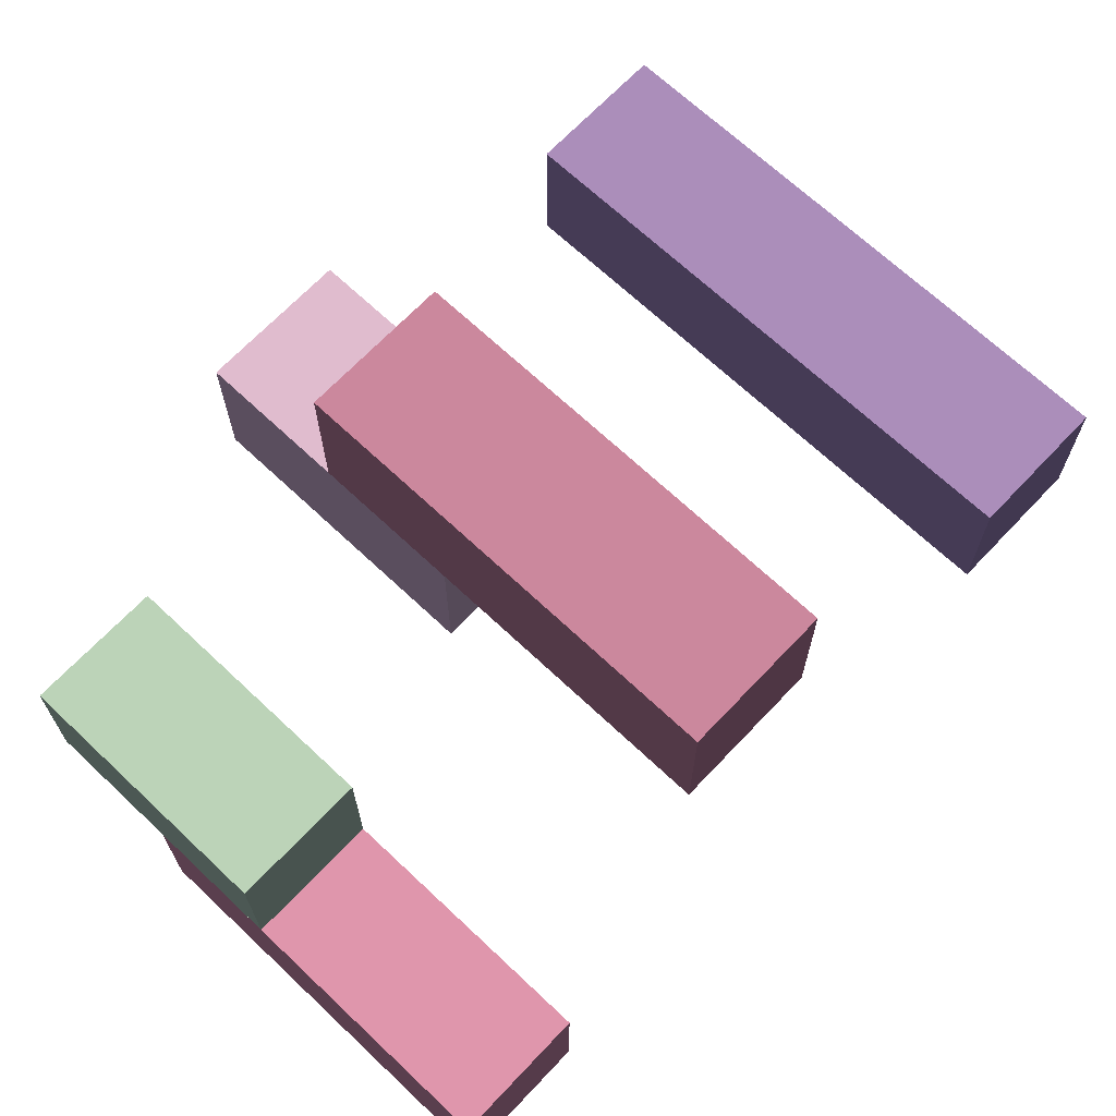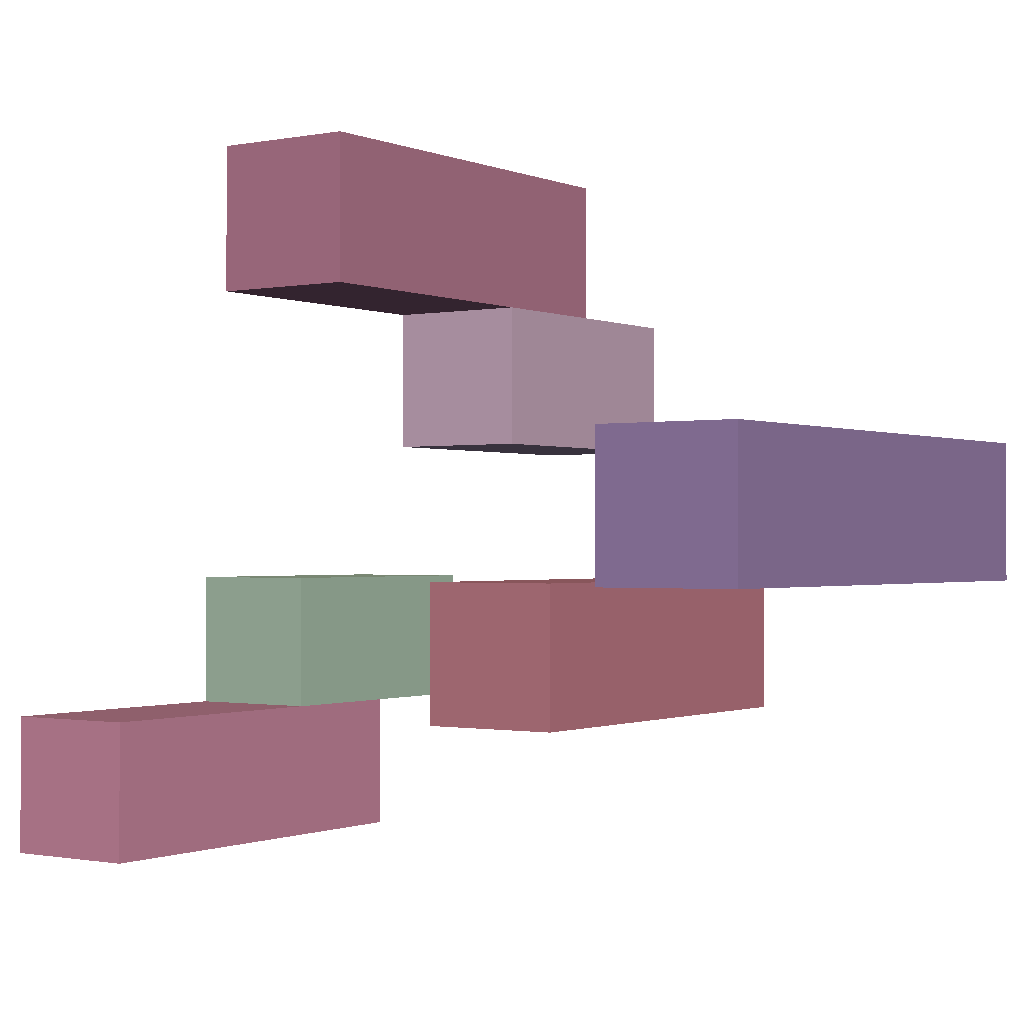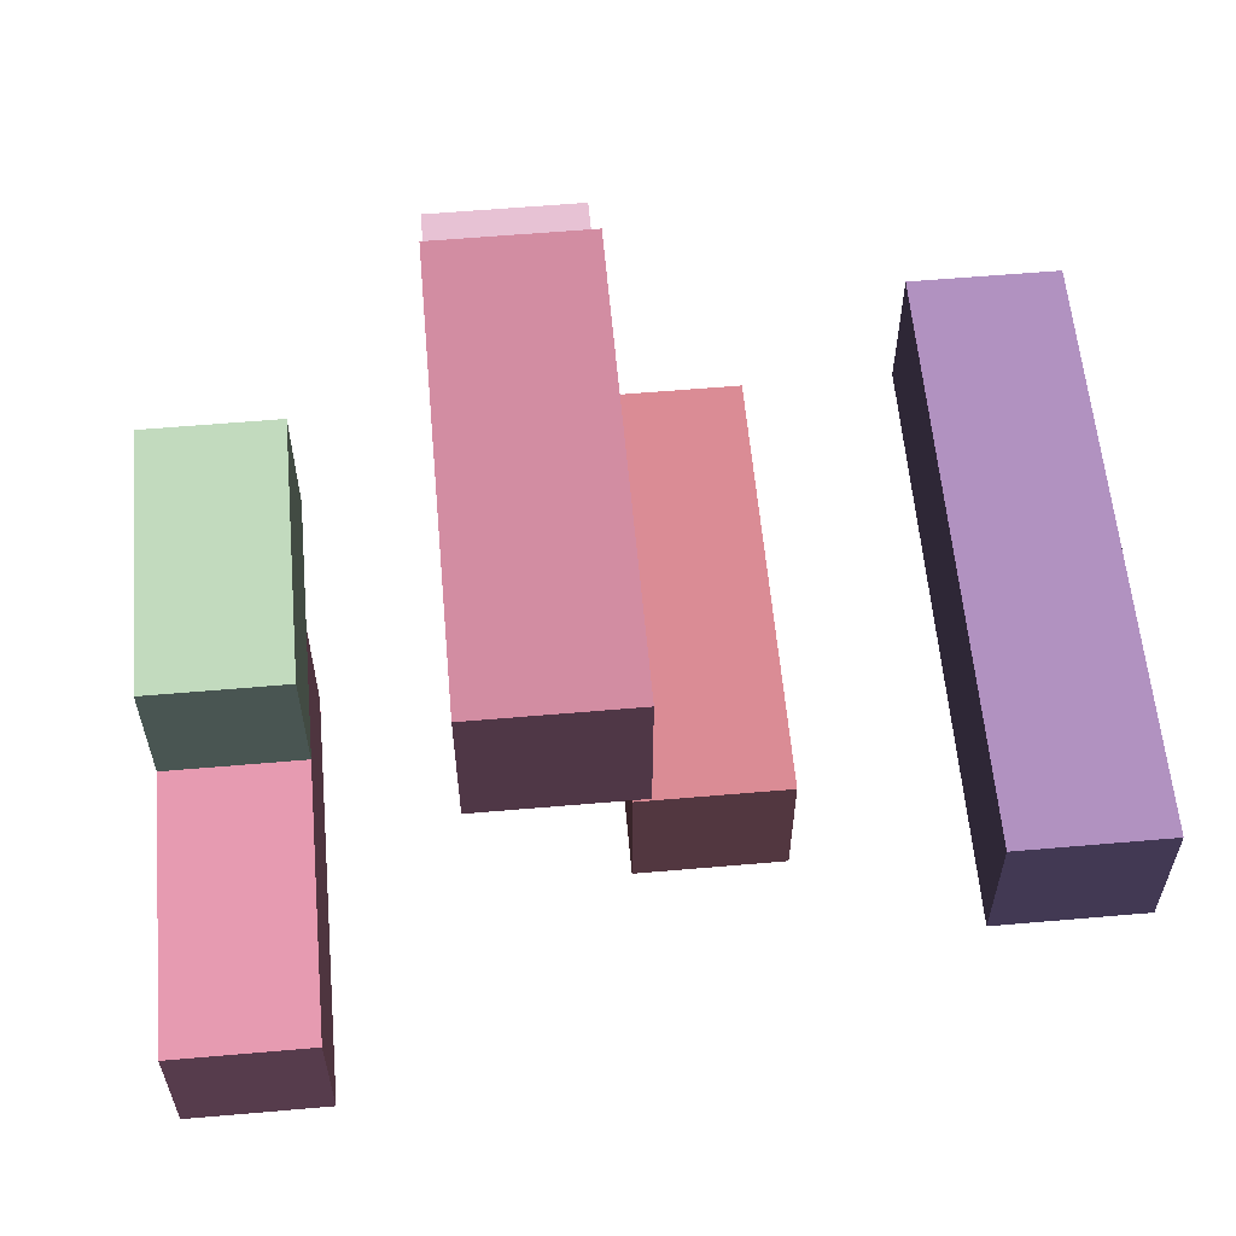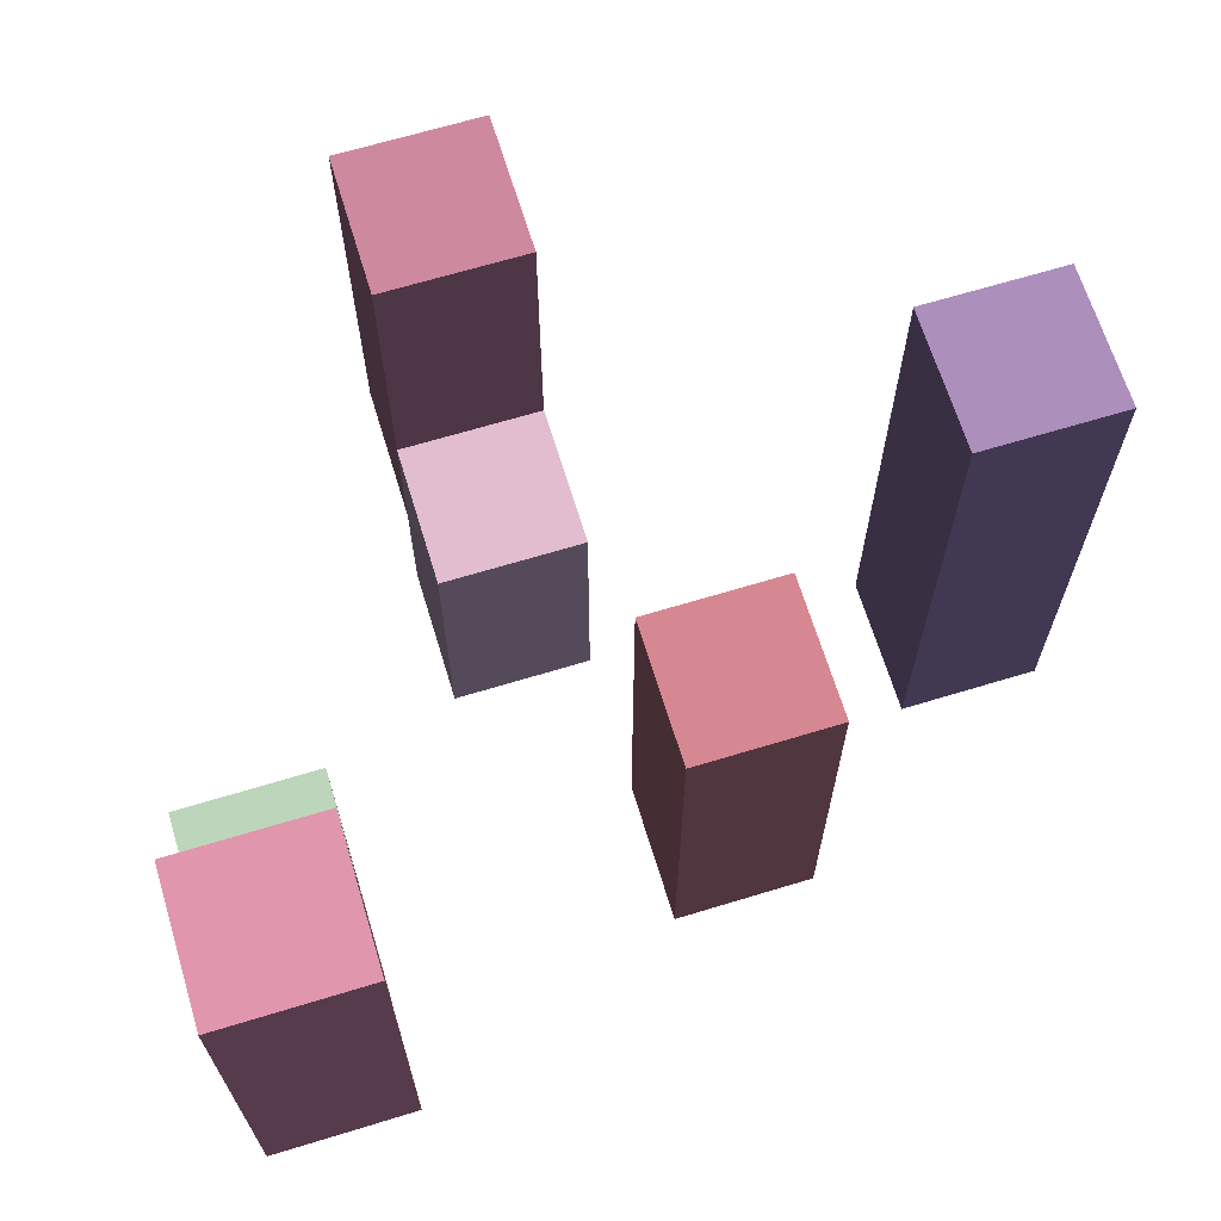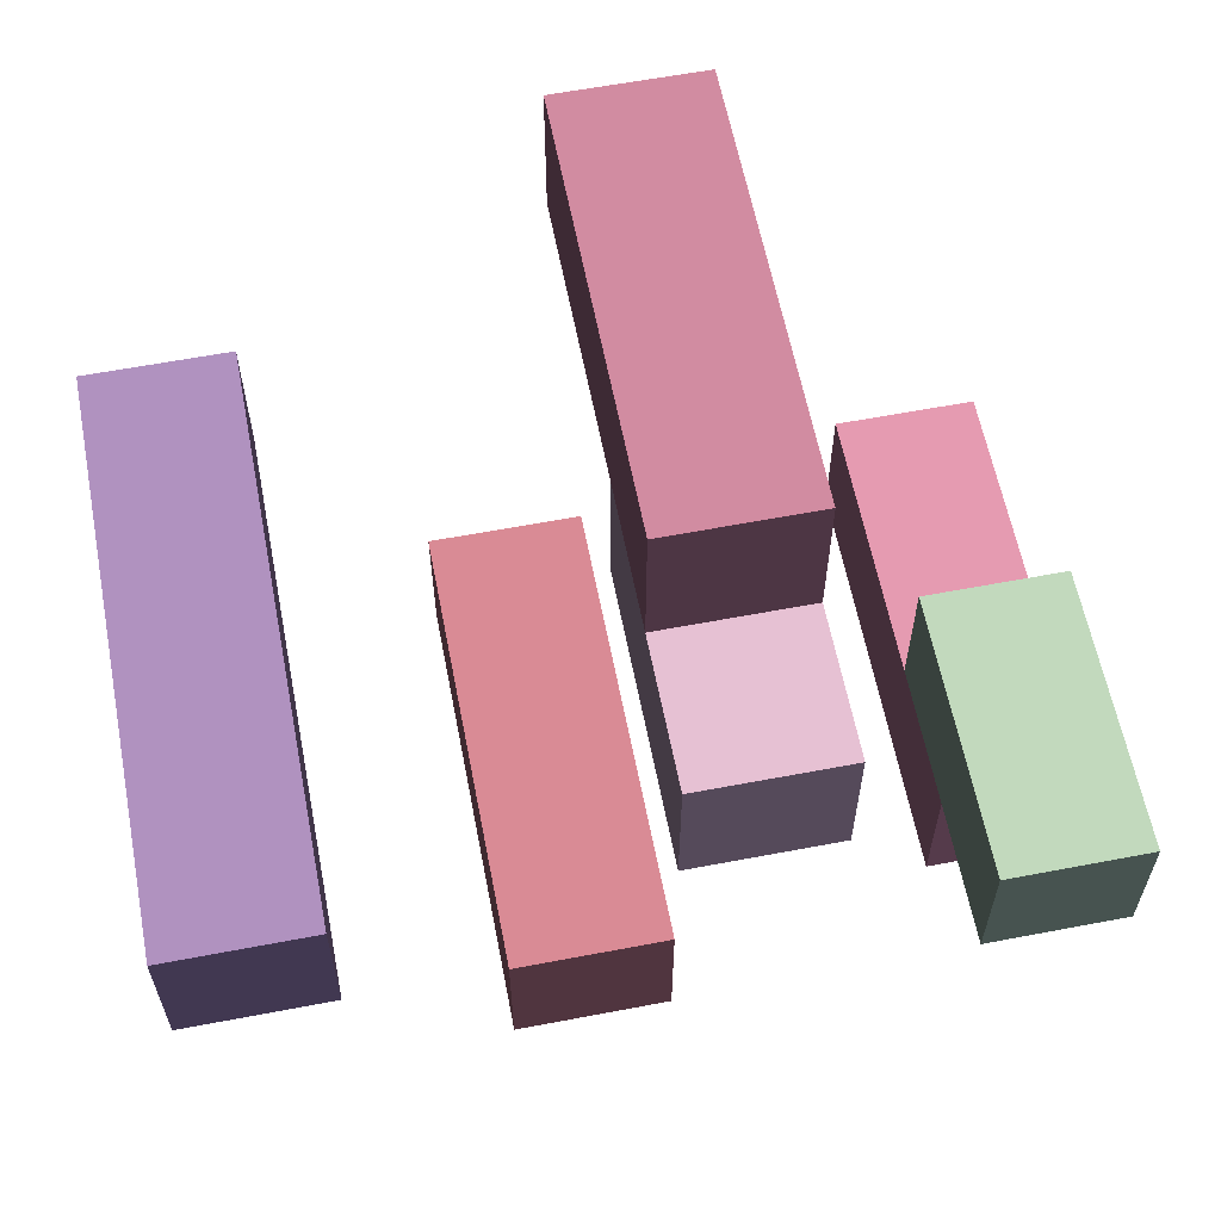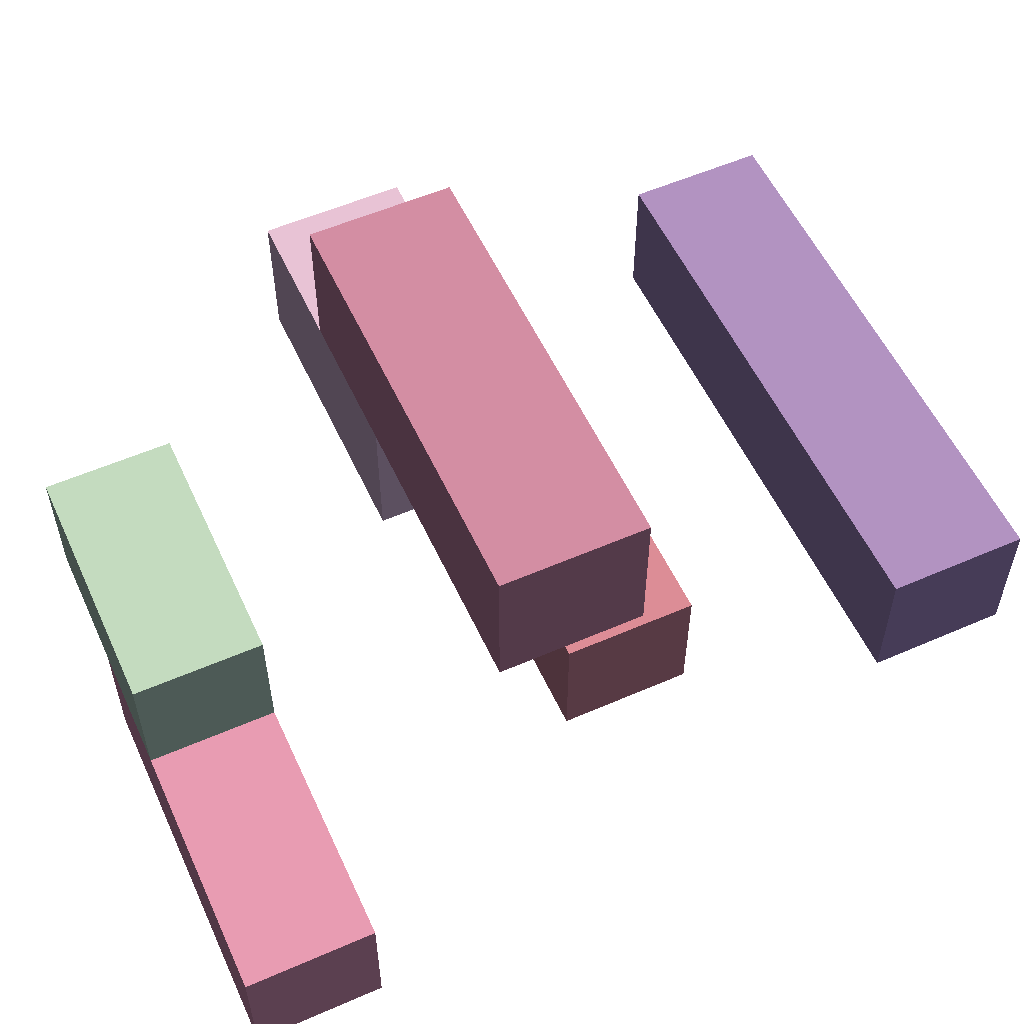
<metadata>
{"format":"obj","ext":"obj","renderer":"f3d","projection":"perspective","resolution":1024,"background":"white","views":[{"elev":68.0,"azim":133.4,"up":"+Z"},{"elev":-0.8,"azim":-145.3,"up":"+Z"},{"elev":59.3,"azim":174.9,"up":"+Z"},{"elev":66.6,"azim":163.0,"up":"+Y"},{"elev":60.7,"azim":-11.0,"up":"+Z"},{"elev":55.7,"azim":155.4,"up":"+Z"}]}
</metadata>
<code>
v -10.56 3.2 -6.56 0.8314 0.9529 0.8784
v -10.4 3.2 -6.56 0.8314 0.9529 0.8784
v -10.4 3.2 -6.4 0.8314 0.9529 0.8784
v -10.56 3.2 -6.4 0.8314 0.9529 0.8784
v -10.4 3.52 -6.56 0.8314 0.9529 0.8784
v -10.56 3.52 -6.56 0.8314 0.9529 0.8784
v -10.56 3.52 -6.4 0.8314 0.9529 0.8784
v -10.4 3.52 -6.4 0.8314 0.9529 0.8784
v -10.4 3.52 -6.4 0.8314 0.9529 0.8784
v -10.56 3.52 -6.4 0.8314 0.9529 0.8784
v -10.56 3.2 -6.4 0.8314 0.9529 0.8784
v -10.4 3.2 -6.4 0.8314 0.9529 0.8784
v -10.56 3.52 -6.56 0.8314 0.9529 0.8784
v -10.4 3.52 -6.56 0.8314 0.9529 0.8784
v -10.4 3.2 -6.56 0.8314 0.9529 0.8784
v -10.56 3.2 -6.56 0.8314 0.9529 0.8784
v -10.4 3.52 -6.56 0.8314 0.9529 0.8784
v -10.4 3.52 -6.4 0.8314 0.9529 0.8784
v -10.4 3.2 -6.4 0.8314 0.9529 0.8784
v -10.4 3.2 -6.56 0.8314 0.9529 0.8784
v -10.56 3.52 -6.4 0.8314 0.9529 0.8784
v -10.56 3.52 -6.56 0.8314 0.9529 0.8784
v -10.56 3.2 -6.56 0.8314 0.9529 0.8784
v -10.56 3.2 -6.4 0.8314 0.9529 0.8784
v -10.56 3.36 -6.72 0.9843 0.6784 0.8196
v -10.4 3.36 -6.72 0.9843 0.6784 0.8196
v -10.4 3.36 -6.56 0.9843 0.6784 0.8196
v -10.56 3.36 -6.56 0.9843 0.6784 0.8196
v -10.4 3.84 -6.72 0.9843 0.6784 0.8196
v -10.56 3.84 -6.72 0.9843 0.6784 0.8196
v -10.56 3.84 -6.56 0.9843 0.6784 0.8196
v -10.4 3.84 -6.56 0.9843 0.6784 0.8196
v -10.4 3.84 -6.56 0.9843 0.6784 0.8196
v -10.56 3.84 -6.56 0.9843 0.6784 0.8196
v -10.56 3.36 -6.56 0.9843 0.6784 0.8196
v -10.4 3.36 -6.56 0.9843 0.6784 0.8196
v -10.56 3.84 -6.72 0.9843 0.6784 0.8196
v -10.4 3.84 -6.72 0.9843 0.6784 0.8196
v -10.4 3.36 -6.72 0.9843 0.6784 0.8196
v -10.56 3.36 -6.72 0.9843 0.6784 0.8196
v -10.4 3.84 -6.72 0.9843 0.6784 0.8196
v -10.4 3.84 -6.56 0.9843 0.6784 0.8196
v -10.4 3.36 -6.56 0.9843 0.6784 0.8196
v -10.4 3.36 -6.72 0.9843 0.6784 0.8196
v -10.56 3.84 -6.56 0.9843 0.6784 0.8196
v -10.56 3.84 -6.72 0.9843 0.6784 0.8196
v -10.56 3.36 -6.72 0.9843 0.6784 0.8196
v -10.56 3.36 -6.56 0.9843 0.6784 0.8196
v -10.88 3.2 -6.24 0.9882 0.8471 0.9804
v -10.72 3.2 -6.24 0.9882 0.8471 0.9804
v -10.72 3.2 -6.08 0.9882 0.8471 0.9804
v -10.88 3.2 -6.08 0.9882 0.8471 0.9804
v -10.72 3.52 -6.24 0.9882 0.8471 0.9804
v -10.88 3.52 -6.24 0.9882 0.8471 0.9804
v -10.88 3.52 -6.08 0.9882 0.8471 0.9804
v -10.72 3.52 -6.08 0.9882 0.8471 0.9804
v -10.72 3.52 -6.08 0.9882 0.8471 0.9804
v -10.88 3.52 -6.08 0.9882 0.8471 0.9804
v -10.88 3.2 -6.08 0.9882 0.8471 0.9804
v -10.72 3.2 -6.08 0.9882 0.8471 0.9804
v -10.88 3.52 -6.24 0.9882 0.8471 0.9804
v -10.72 3.52 -6.24 0.9882 0.8471 0.9804
v -10.72 3.2 -6.24 0.9882 0.8471 0.9804
v -10.88 3.2 -6.24 0.9882 0.8471 0.9804
v -10.72 3.52 -6.24 0.9882 0.8471 0.9804
v -10.72 3.52 -6.08 0.9882 0.8471 0.9804
v -10.72 3.2 -6.08 0.9882 0.8471 0.9804
v -10.72 3.2 -6.24 0.9882 0.8471 0.9804
v -10.88 3.52 -6.08 0.9882 0.8471 0.9804
v -10.88 3.52 -6.24 0.9882 0.8471 0.9804
v -10.88 3.2 -6.24 0.9882 0.8471 0.9804
v -10.88 3.2 -6.08 0.9882 0.8471 0.9804
v -10.88 3.36 -6.08 0.898 0.6157 0.749
v -10.72 3.36 -6.08 0.898 0.6157 0.749
v -10.72 3.36 -5.92 0.898 0.6157 0.749
v -10.88 3.36 -5.92 0.898 0.6157 0.749
v -10.72 3.84 -6.08 0.898 0.6157 0.749
v -10.88 3.84 -6.08 0.898 0.6157 0.749
v -10.88 3.84 -5.92 0.898 0.6157 0.749
v -10.72 3.84 -5.92 0.898 0.6157 0.749
v -10.72 3.84 -5.92 0.898 0.6157 0.749
v -10.88 3.84 -5.92 0.898 0.6157 0.749
v -10.88 3.36 -5.92 0.898 0.6157 0.749
v -10.72 3.36 -5.92 0.898 0.6157 0.749
v -10.88 3.84 -6.08 0.898 0.6157 0.749
v -10.72 3.84 -6.08 0.898 0.6157 0.749
v -10.72 3.36 -6.08 0.898 0.6157 0.749
v -10.88 3.36 -6.08 0.898 0.6157 0.749
v -10.72 3.84 -6.08 0.898 0.6157 0.749
v -10.72 3.84 -5.92 0.898 0.6157 0.749
v -10.72 3.36 -5.92 0.898 0.6157 0.749
v -10.72 3.36 -6.08 0.898 0.6157 0.749
v -10.88 3.84 -5.92 0.898 0.6157 0.749
v -10.88 3.84 -6.08 0.898 0.6157 0.749
v -10.88 3.36 -6.08 0.898 0.6157 0.749
v -10.88 3.36 -5.92 0.898 0.6157 0.749
v -11.04 3.2 -6.56 0.9333 0.6118 0.6902
v -10.88 3.2 -6.56 0.9333 0.6118 0.6902
v -10.88 3.2 -6.4 0.9333 0.6118 0.6902
v -11.04 3.2 -6.4 0.9333 0.6118 0.6902
v -10.88 3.68 -6.56 0.9333 0.6118 0.6902
v -11.04 3.68 -6.56 0.9333 0.6118 0.6902
v -11.04 3.68 -6.4 0.9333 0.6118 0.6902
v -10.88 3.68 -6.4 0.9333 0.6118 0.6902
v -10.88 3.68 -6.4 0.9333 0.6118 0.6902
v -11.04 3.68 -6.4 0.9333 0.6118 0.6902
v -11.04 3.2 -6.4 0.9333 0.6118 0.6902
v -10.88 3.2 -6.4 0.9333 0.6118 0.6902
v -11.04 3.68 -6.56 0.9333 0.6118 0.6902
v -10.88 3.68 -6.56 0.9333 0.6118 0.6902
v -10.88 3.2 -6.56 0.9333 0.6118 0.6902
v -11.04 3.2 -6.56 0.9333 0.6118 0.6902
v -10.88 3.68 -6.56 0.9333 0.6118 0.6902
v -10.88 3.68 -6.4 0.9333 0.6118 0.6902
v -10.88 3.2 -6.4 0.9333 0.6118 0.6902
v -10.88 3.2 -6.56 0.9333 0.6118 0.6902
v -11.04 3.68 -6.4 0.9333 0.6118 0.6902
v -11.04 3.68 -6.56 0.9333 0.6118 0.6902
v -11.04 3.2 -6.56 0.9333 0.6118 0.6902
v -11.04 3.2 -6.4 0.9333 0.6118 0.6902
v -11.36 3.2 -6.4 0.7569 0.6392 0.8863
v -11.2 3.2 -6.4 0.7569 0.6392 0.8863
v -11.2 3.2 -6.24 0.7569 0.6392 0.8863
v -11.36 3.2 -6.24 0.7569 0.6392 0.8863
v -11.2 3.84 -6.4 0.7569 0.6392 0.8863
v -11.36 3.84 -6.4 0.7569 0.6392 0.8863
v -11.36 3.84 -6.24 0.7569 0.6392 0.8863
v -11.2 3.84 -6.24 0.7569 0.6392 0.8863
v -11.2 3.84 -6.24 0.7569 0.6392 0.8863
v -11.36 3.84 -6.24 0.7569 0.6392 0.8863
v -11.36 3.2 -6.24 0.7569 0.6392 0.8863
v -11.2 3.2 -6.24 0.7569 0.6392 0.8863
v -11.36 3.84 -6.4 0.7569 0.6392 0.8863
v -11.2 3.84 -6.4 0.7569 0.6392 0.8863
v -11.2 3.2 -6.4 0.7569 0.6392 0.8863
v -11.36 3.2 -6.4 0.7569 0.6392 0.8863
v -11.2 3.84 -6.4 0.7569 0.6392 0.8863
v -11.2 3.84 -6.24 0.7569 0.6392 0.8863
v -11.2 3.2 -6.24 0.7569 0.6392 0.8863
v -11.2 3.2 -6.4 0.7569 0.6392 0.8863
v -11.36 3.84 -6.24 0.7569 0.6392 0.8863
v -11.36 3.84 -6.4 0.7569 0.6392 0.8863
v -11.36 3.2 -6.4 0.7569 0.6392 0.8863
v -11.36 3.2 -6.24 0.7569 0.6392 0.8863
g Element #1
f 1 2 4
f 2 3 4
f 5 6 8
f 6 7 8
f 9 10 12
f 10 11 12
f 13 14 16
f 14 15 16
f 17 18 20
f 18 19 20
f 21 22 24
f 22 23 24
g Element #2
f 25 26 28
f 26 27 28
f 29 30 32
f 30 31 32
f 33 34 36
f 34 35 36
f 37 38 40
f 38 39 40
f 41 42 44
f 42 43 44
f 45 46 48
f 46 47 48
g Element #3
f 49 50 52
f 50 51 52
f 53 54 56
f 54 55 56
f 57 58 60
f 58 59 60
f 61 62 64
f 62 63 64
f 65 66 68
f 66 67 68
f 69 70 72
f 70 71 72
g Element #4
f 73 74 76
f 74 75 76
f 77 78 80
f 78 79 80
f 81 82 84
f 82 83 84
f 85 86 88
f 86 87 88
f 89 90 92
f 90 91 92
f 93 94 96
f 94 95 96
g Element #5
f 97 98 100
f 98 99 100
f 101 102 104
f 102 103 104
f 105 106 108
f 106 107 108
f 109 110 112
f 110 111 112
f 113 114 116
f 114 115 116
f 117 118 120
f 118 119 120
g Element #6
f 121 122 124
f 122 123 124
f 125 126 128
f 126 127 128
f 129 130 132
f 130 131 132
f 133 134 136
f 134 135 136
f 137 138 140
f 138 139 140
f 141 142 144
f 142 143 144

</code>
